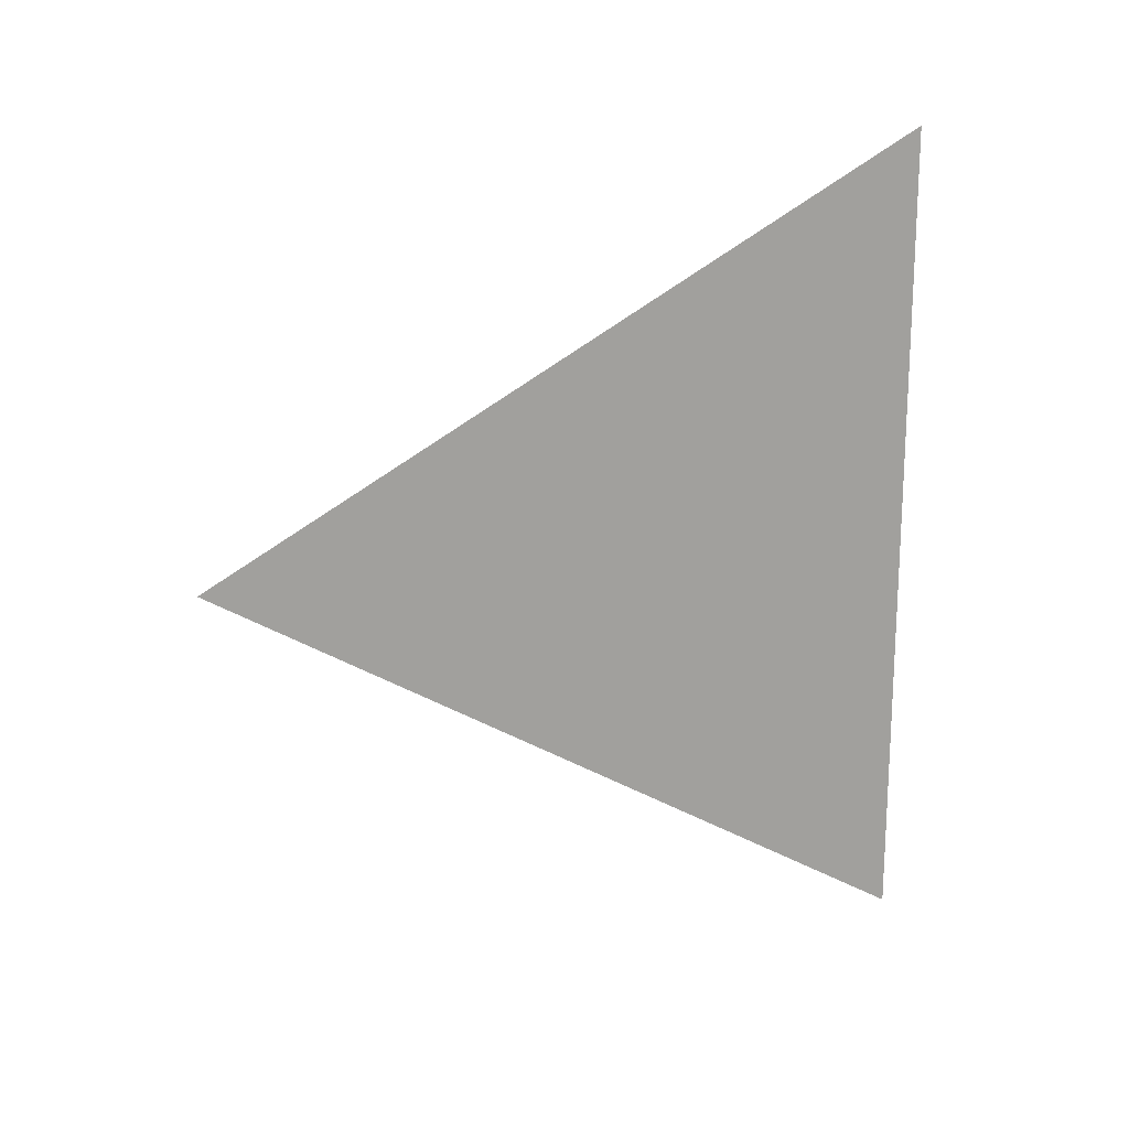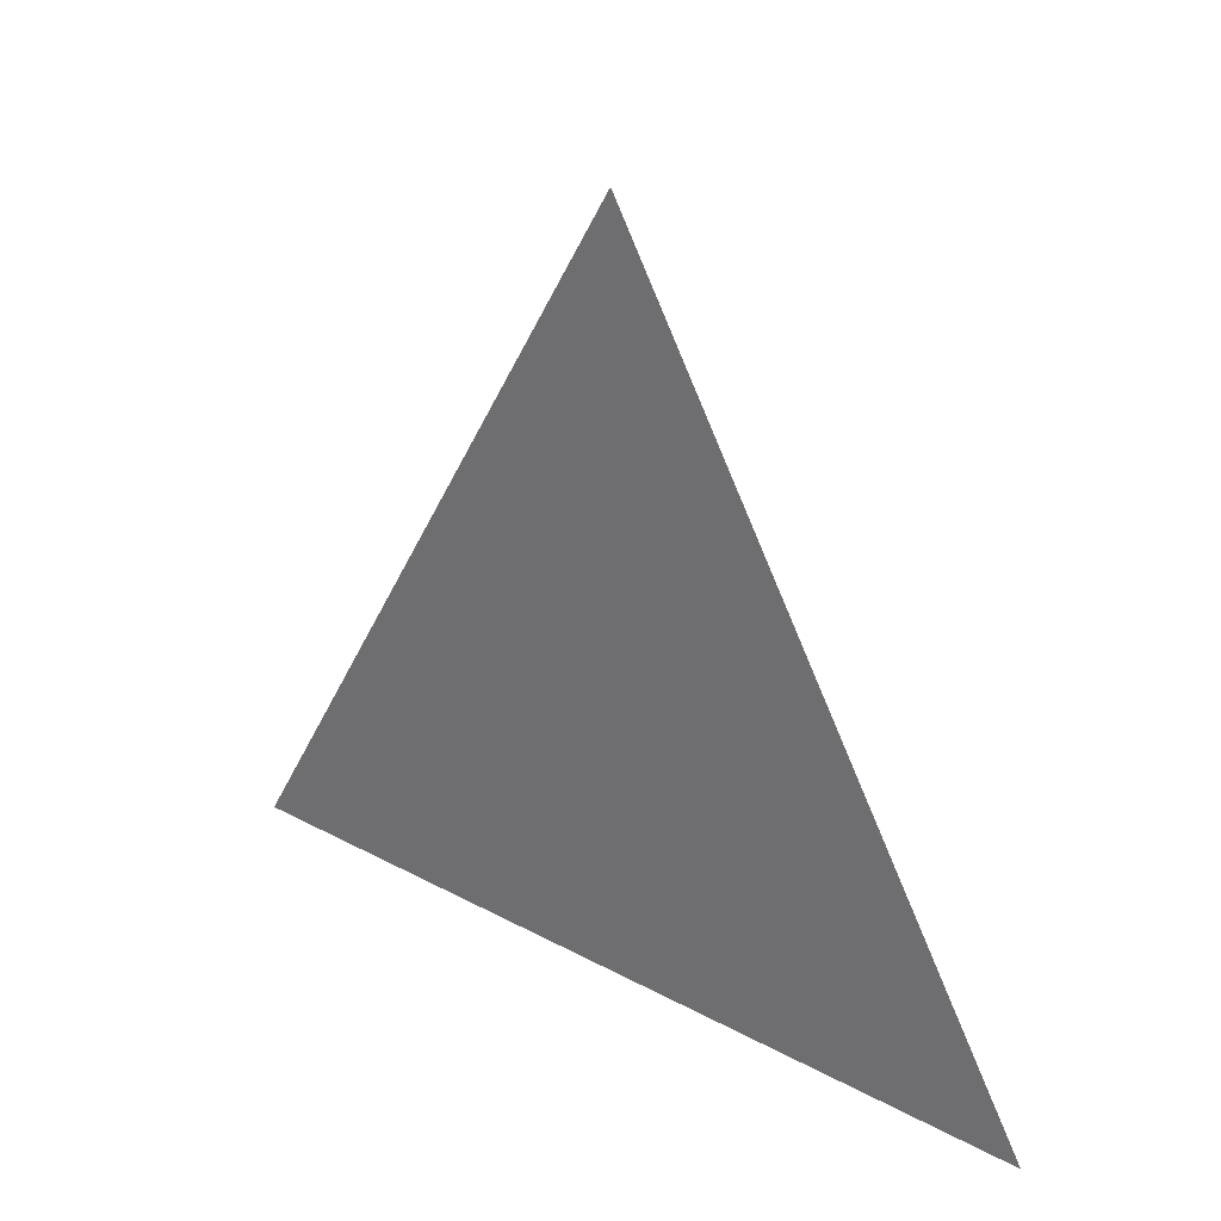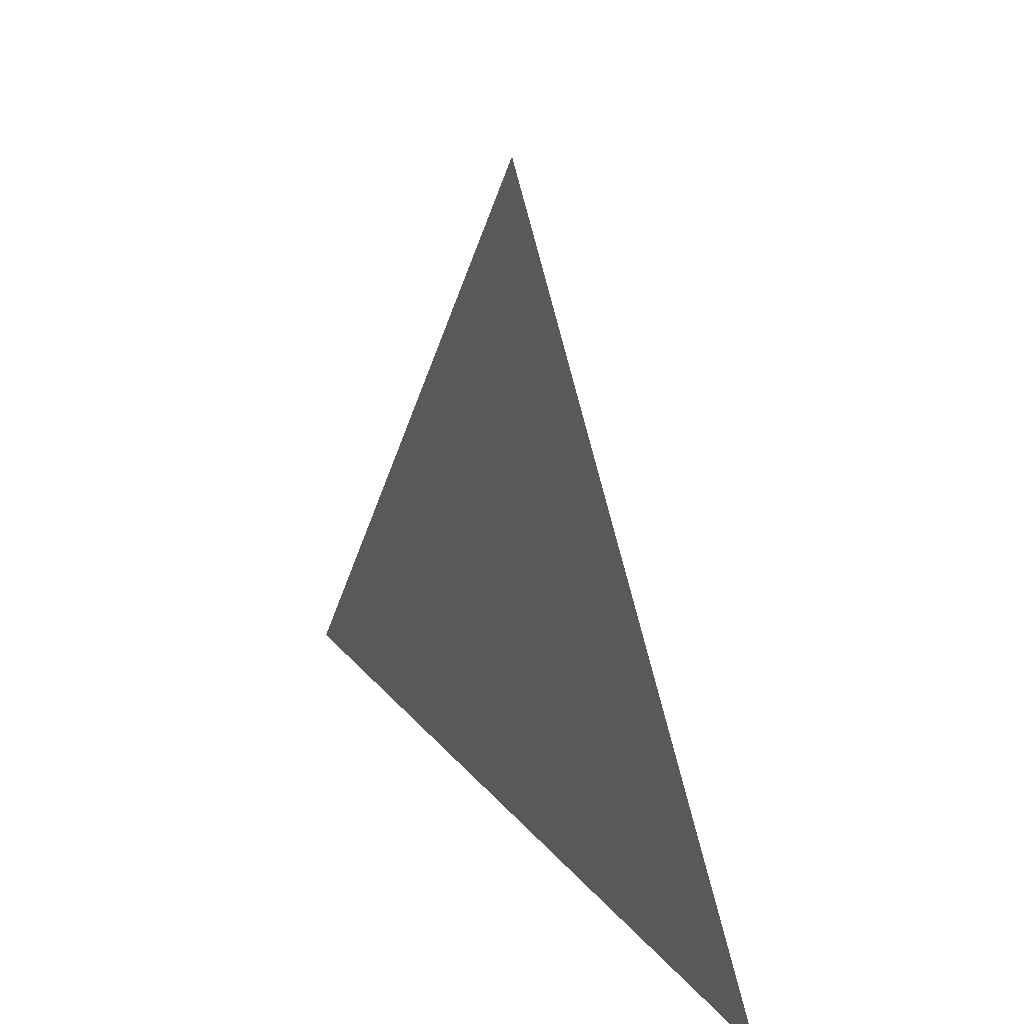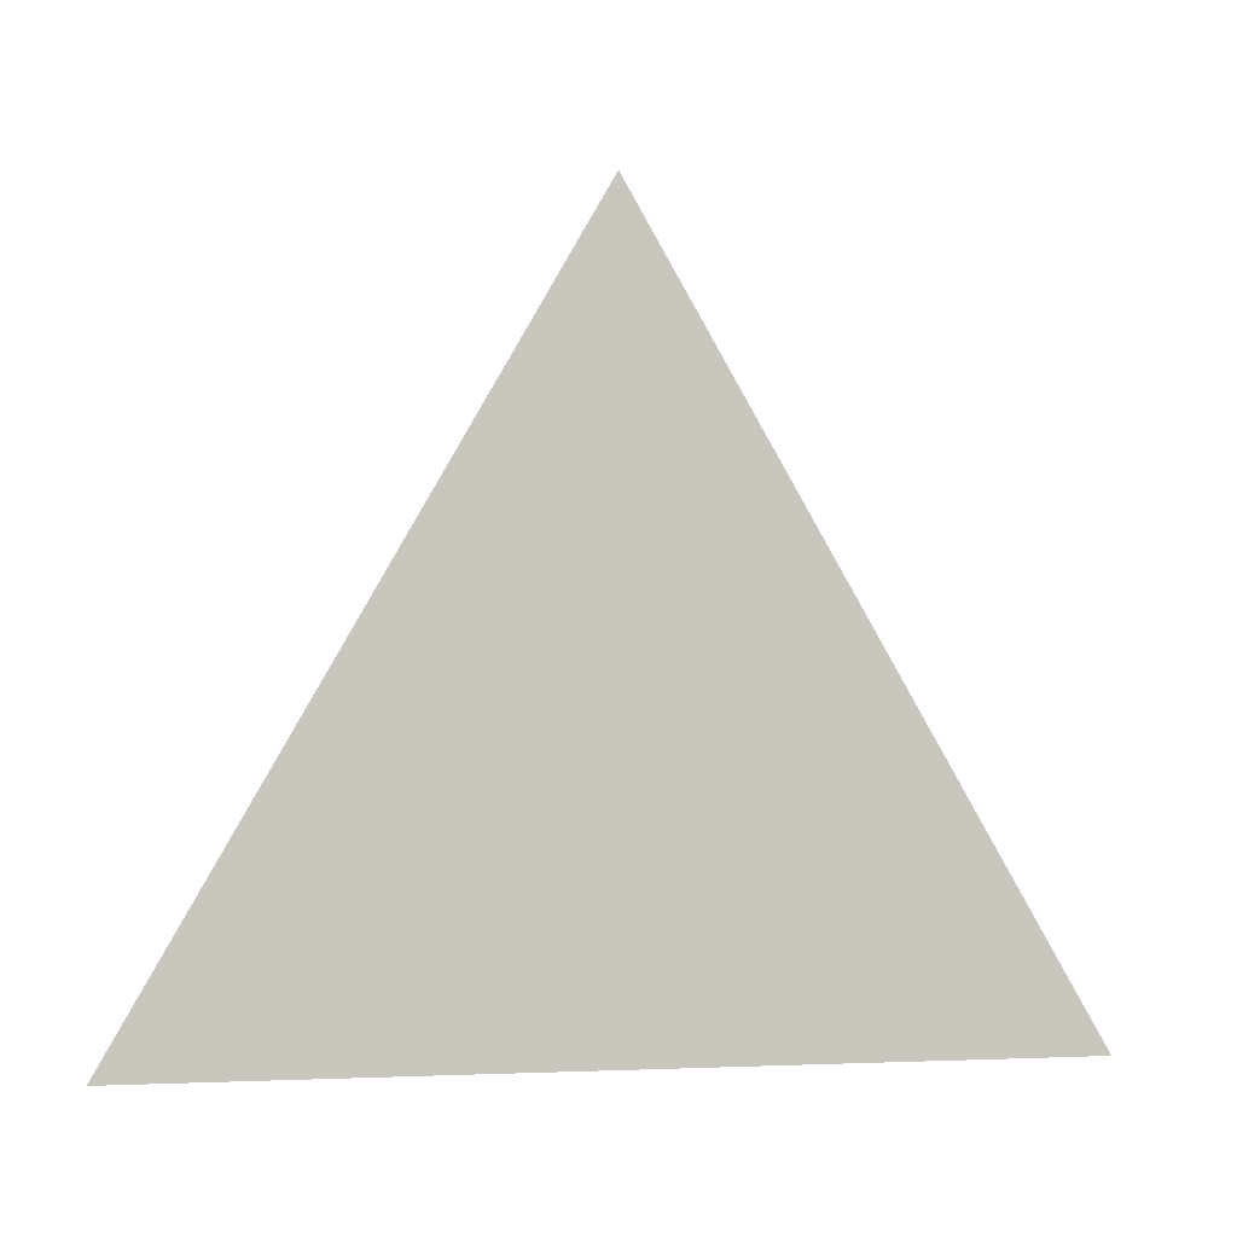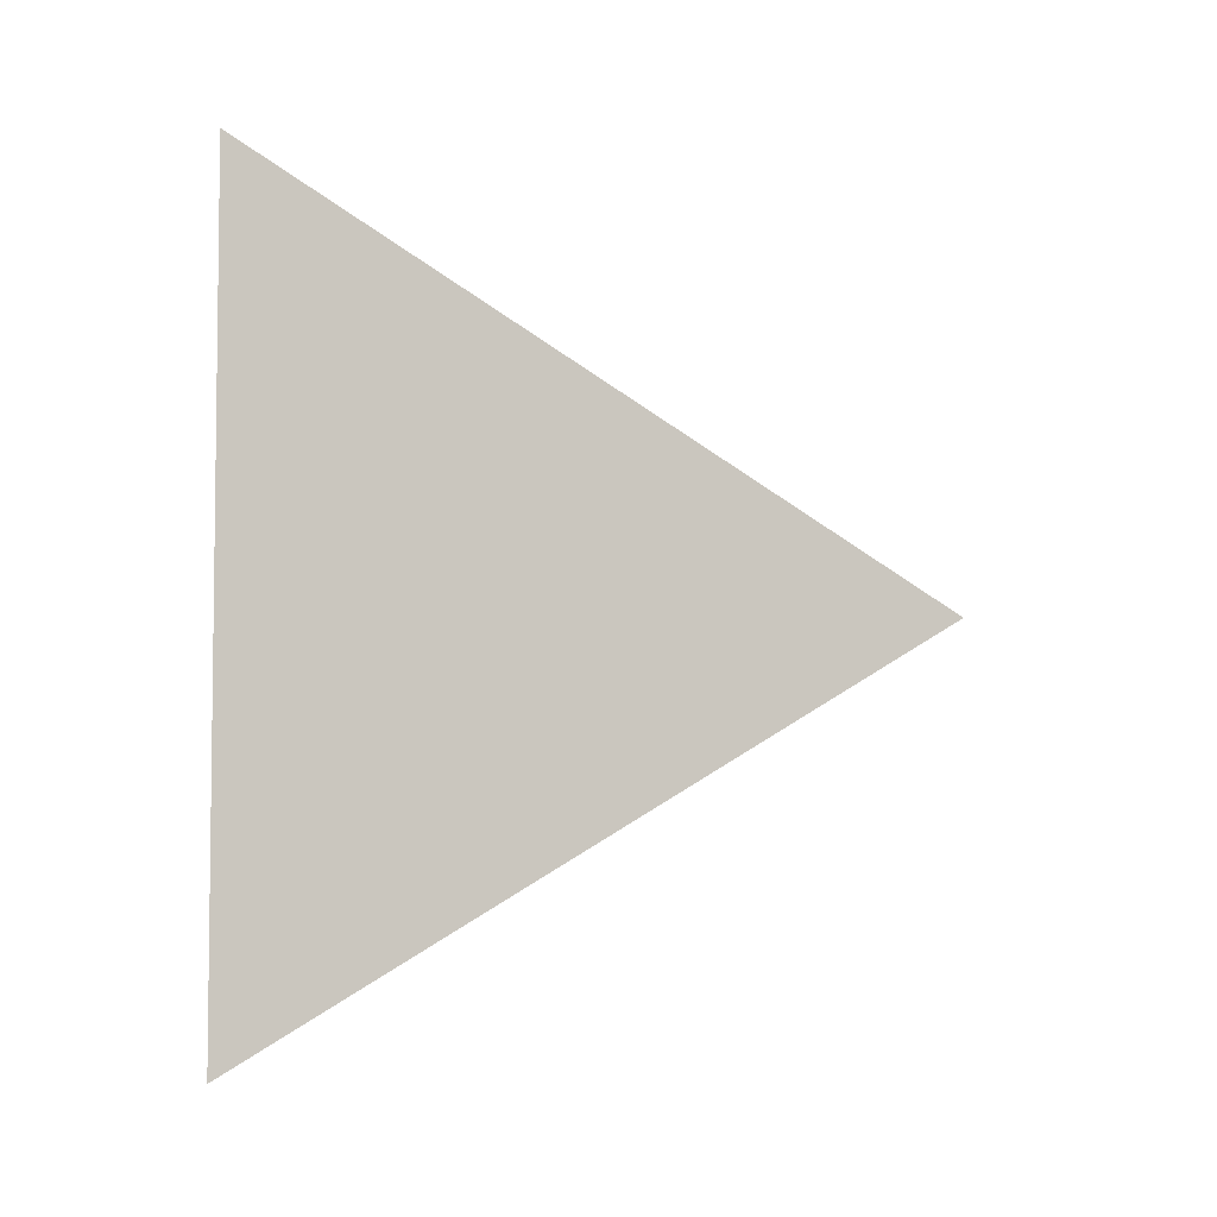
<metadata>
{"format":"obj","ext":"obj","renderer":"f3d","projection":"perspective","resolution":1024,"background":"white","views":[{"elev":18.0,"azim":-105.9,"up":"+Z"},{"elev":28.9,"azim":-51.2,"up":"+Y"},{"elev":28.8,"azim":148.0,"up":"+Y"},{"elev":-1.2,"azim":-101.2,"up":"+Y"},{"elev":-4.6,"azim":71.8,"up":"+Z"}]}
</metadata>
<code>
v -0.5944 1.597 0.7809
v -0.5944 1.522 0.8242
v -0.5944 1.522 0.7376
g group_89_106102878292224
f 1 2 3

</code>
